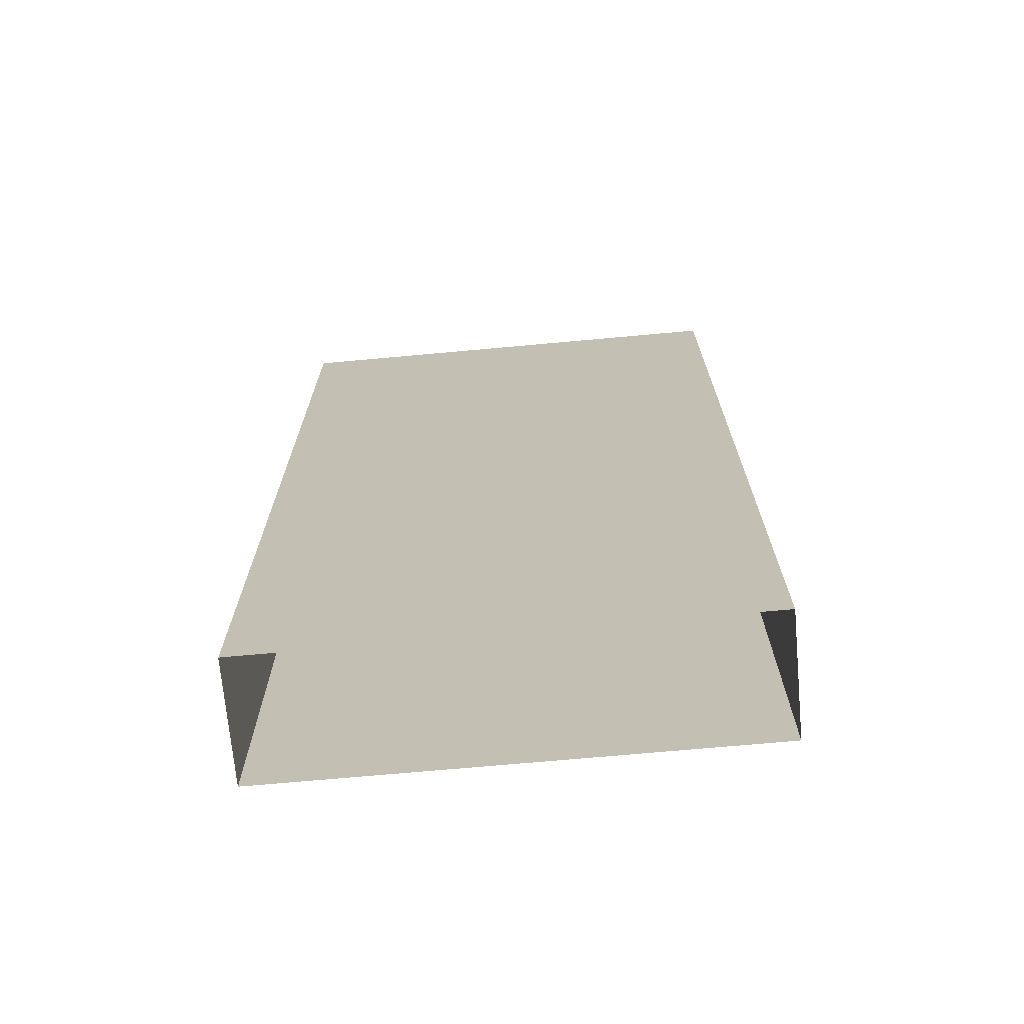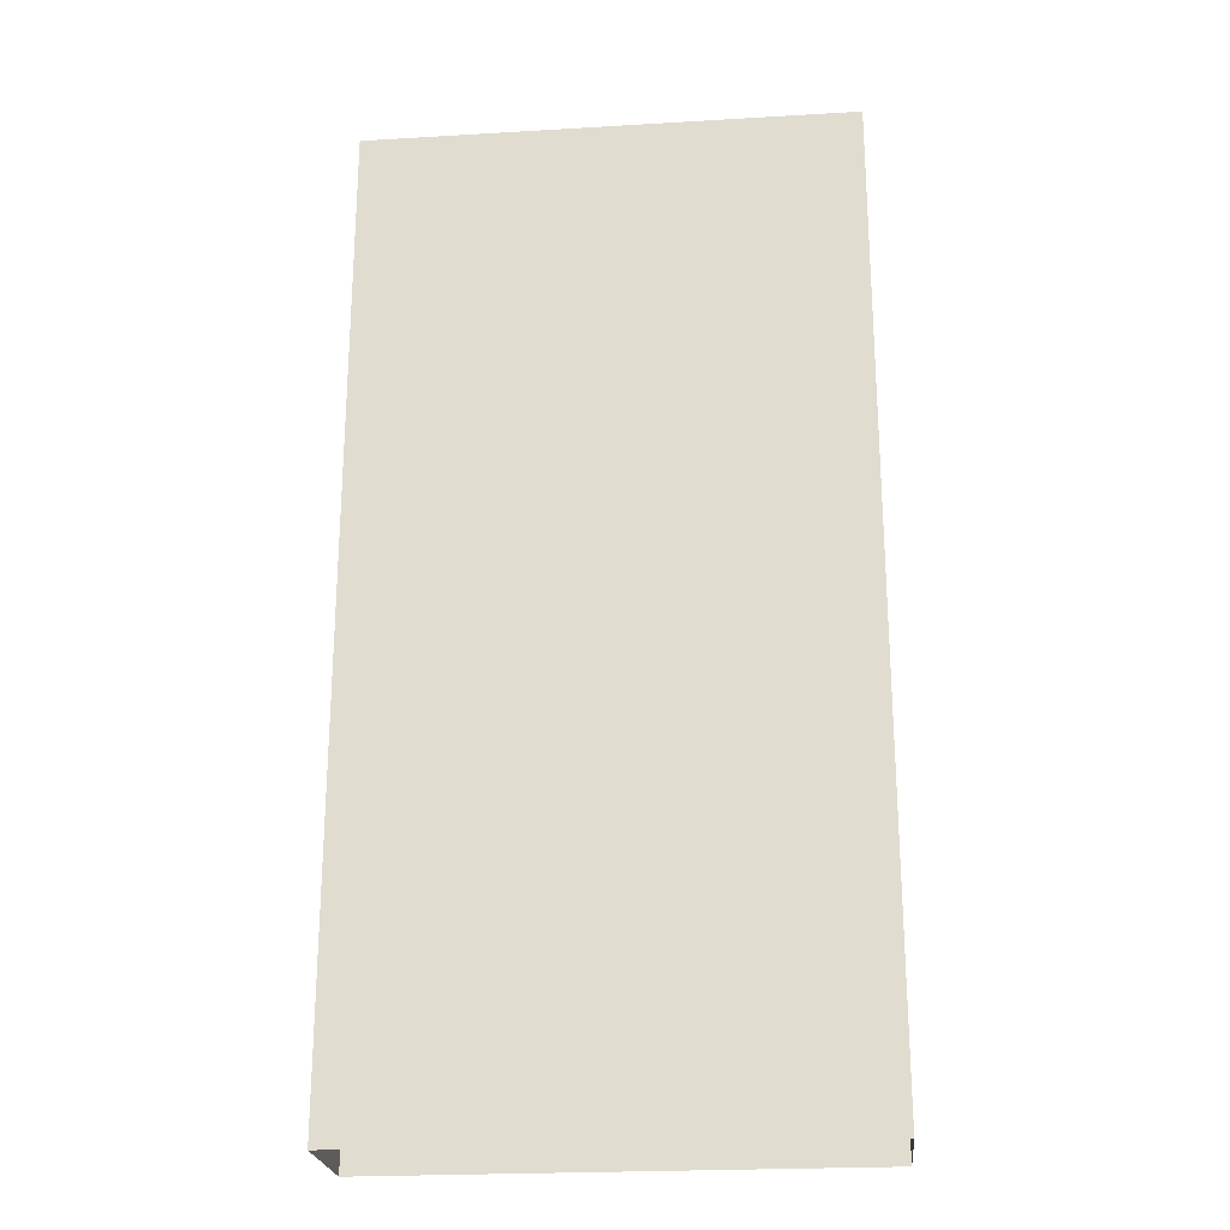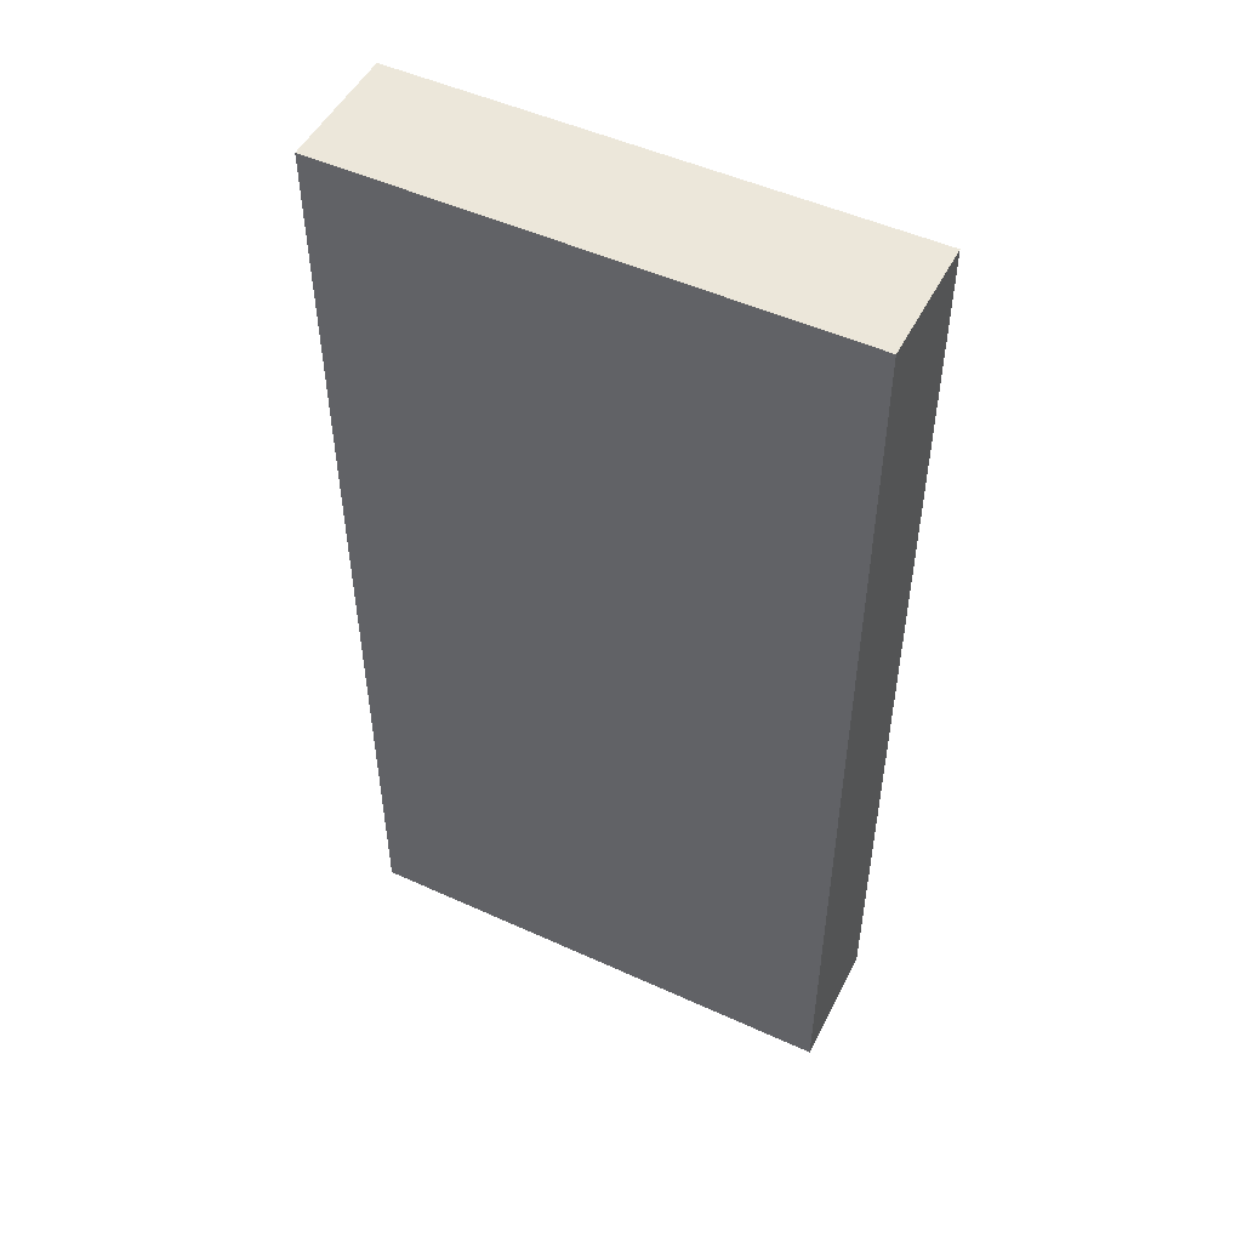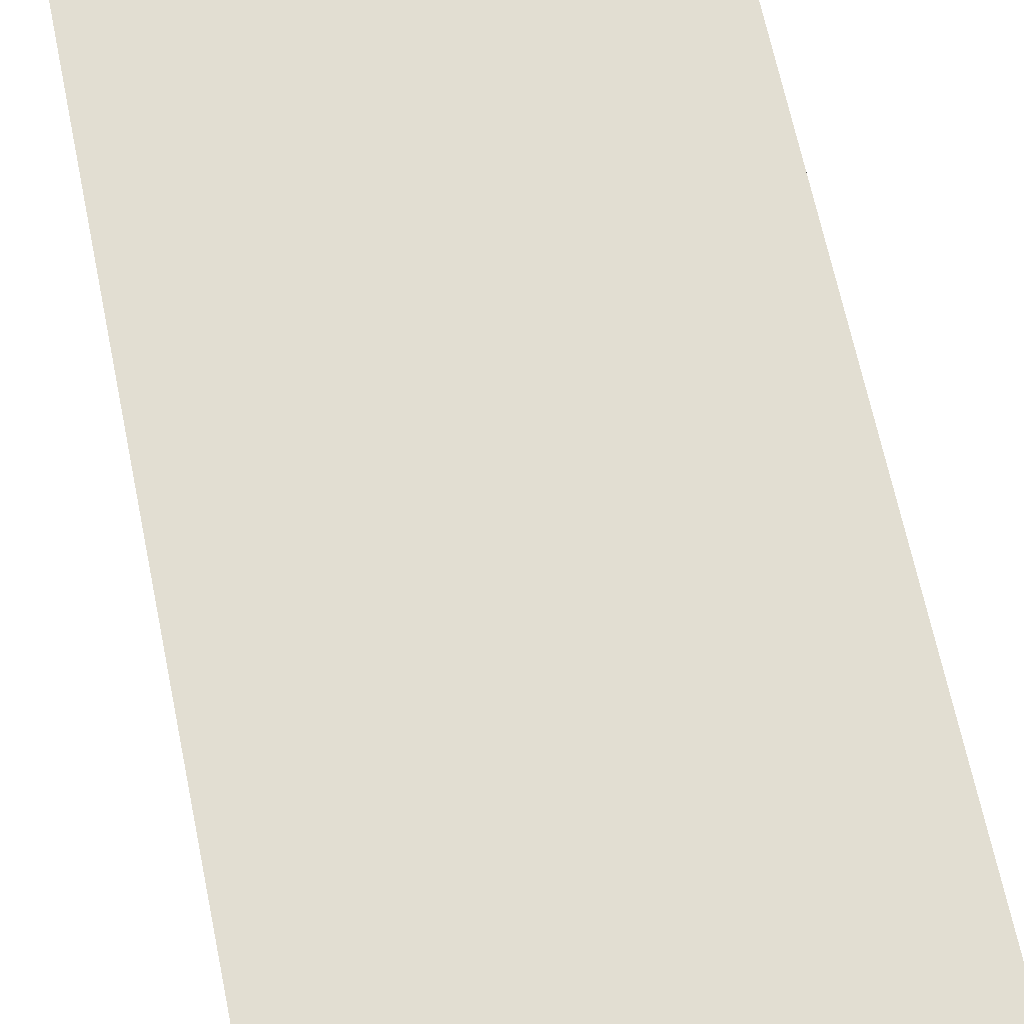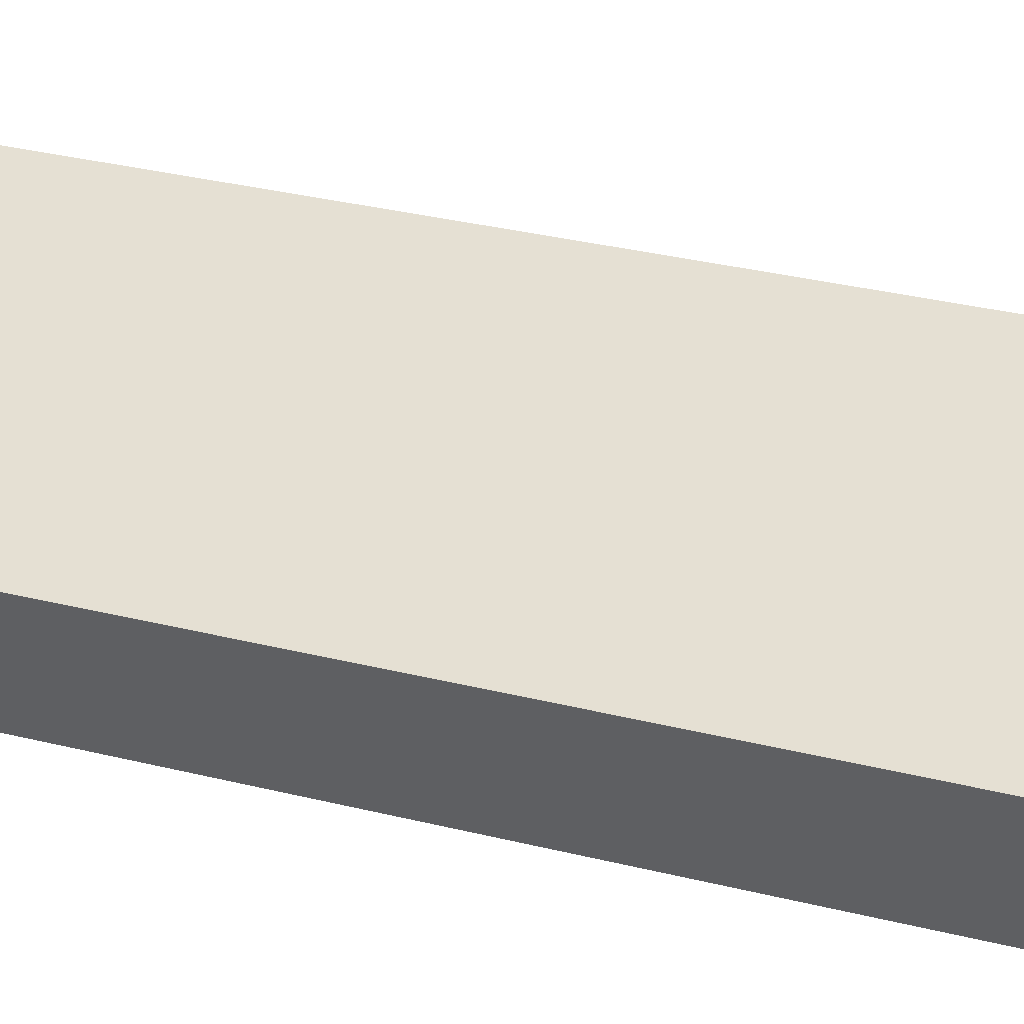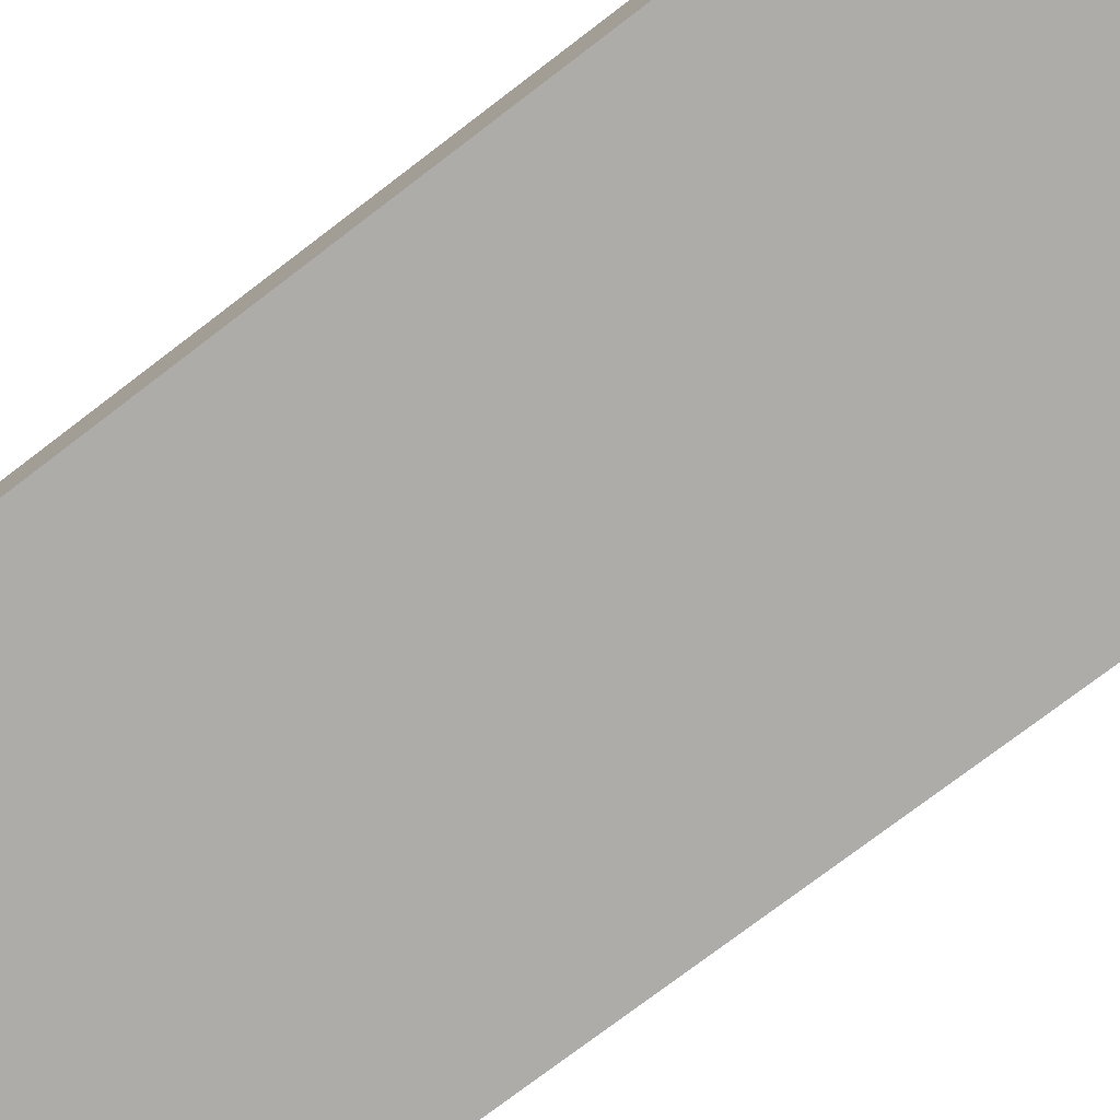
<metadata>
{"format":"obj","ext":"obj","renderer":"f3d","projection":"perspective","resolution":1024,"background":"white","views":[{"elev":-70.9,"azim":-174.8,"up":"+Y"},{"elev":-23.4,"azim":-174.3,"up":"+Y"},{"elev":50.4,"azim":-153.5,"up":"+Y"},{"elev":68.0,"azim":-11.8,"up":"+Z"},{"elev":38.2,"azim":-73.2,"up":"+Z"},{"elev":-77.0,"azim":127.2,"up":"+Z"}]}
</metadata>
<code>
o Внешняя_стена.002
v -0.5 0 0.125
v -0.5 1 0.125
v -0.5 0 -0.125
v -0.5 1 -0.125
v 0.5 0 0.125
v 0.5 1 0.125
v 0.5 0 -0.125
v 0.5 1 -0.125
v -0.5 2 0.125
v -0.5 2 -0.125
v 0.5 2 0.125
v 0.5 2 -0.125
f 1 2 4 3
f 3 4 8 7
f 7 8 6 5
f 5 6 2 1
f 4 2 9 10
f 12 10 9 11
f 2 6 11 9
f 8 4 10 12
f 6 8 12 11

</code>
